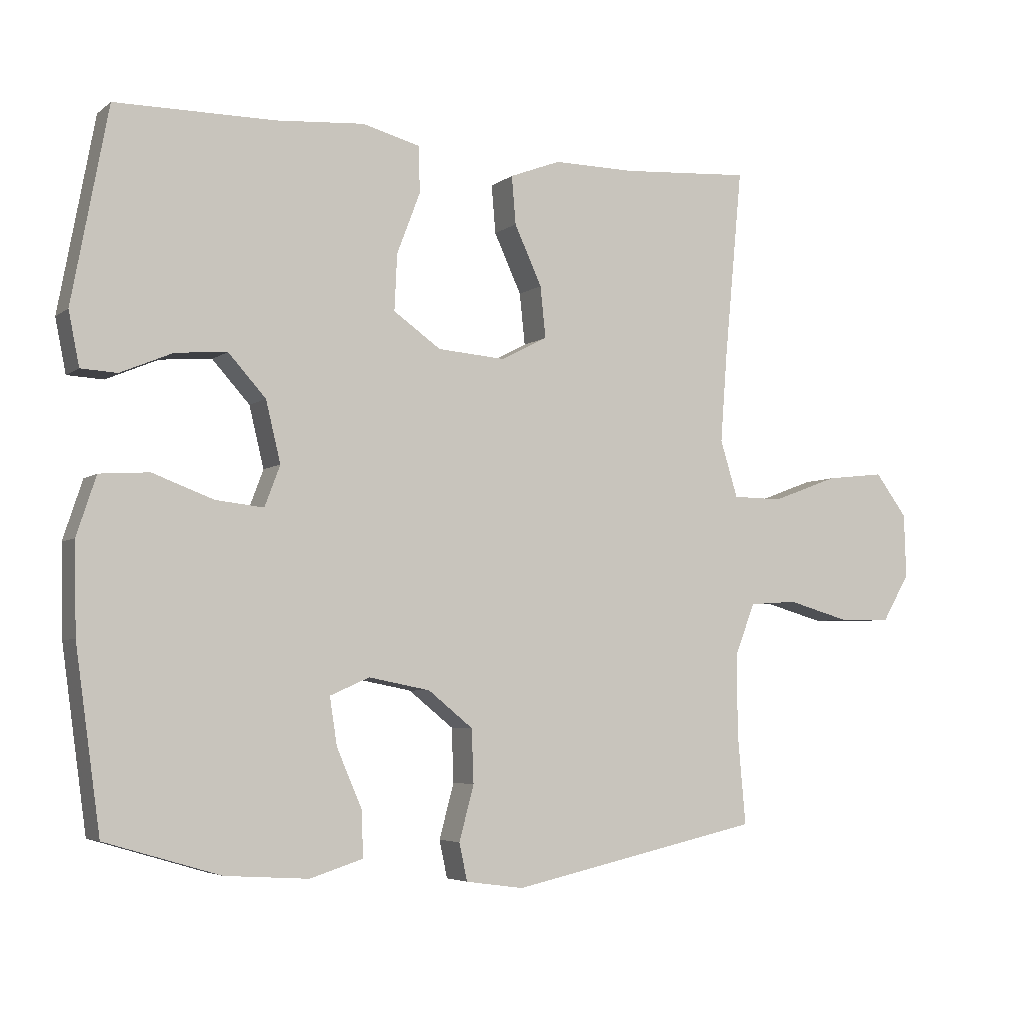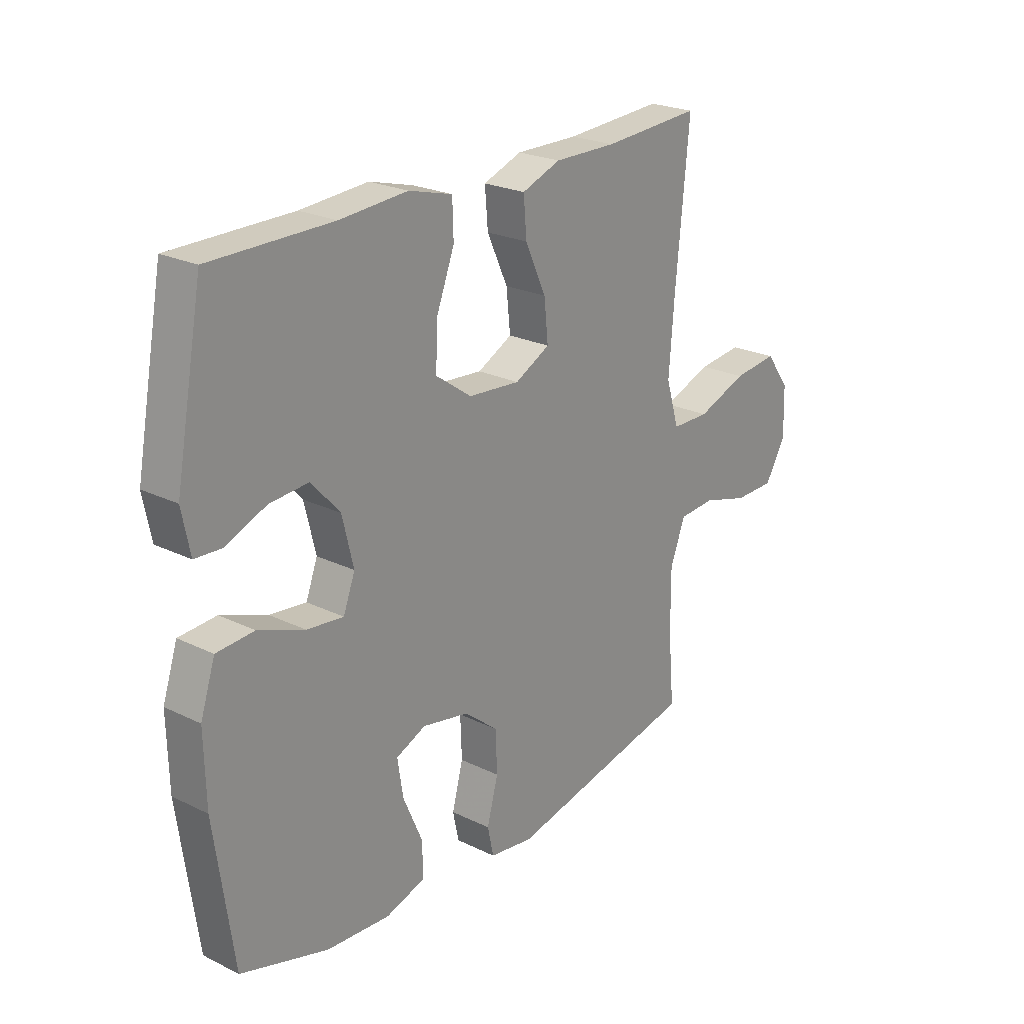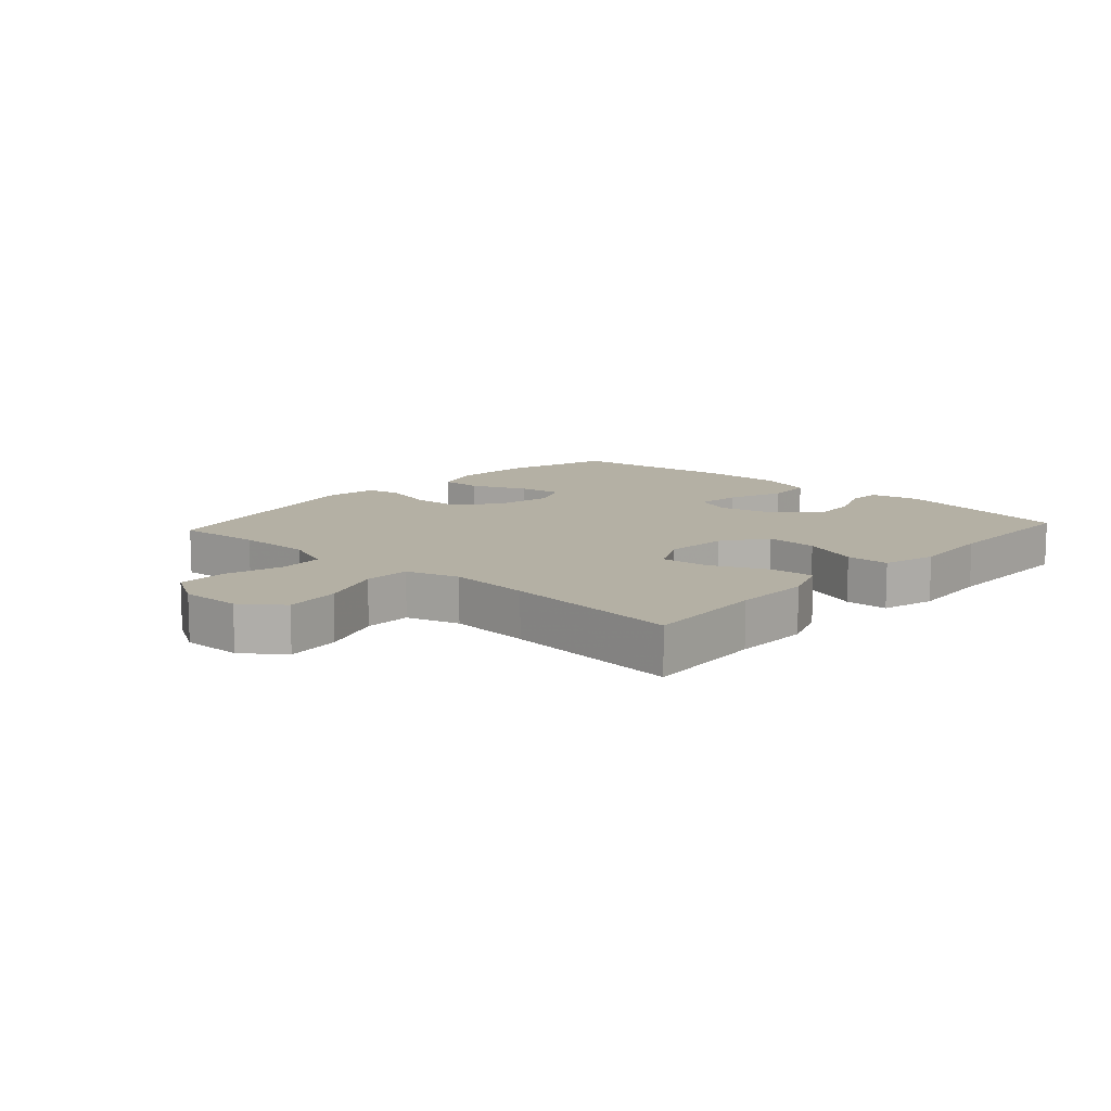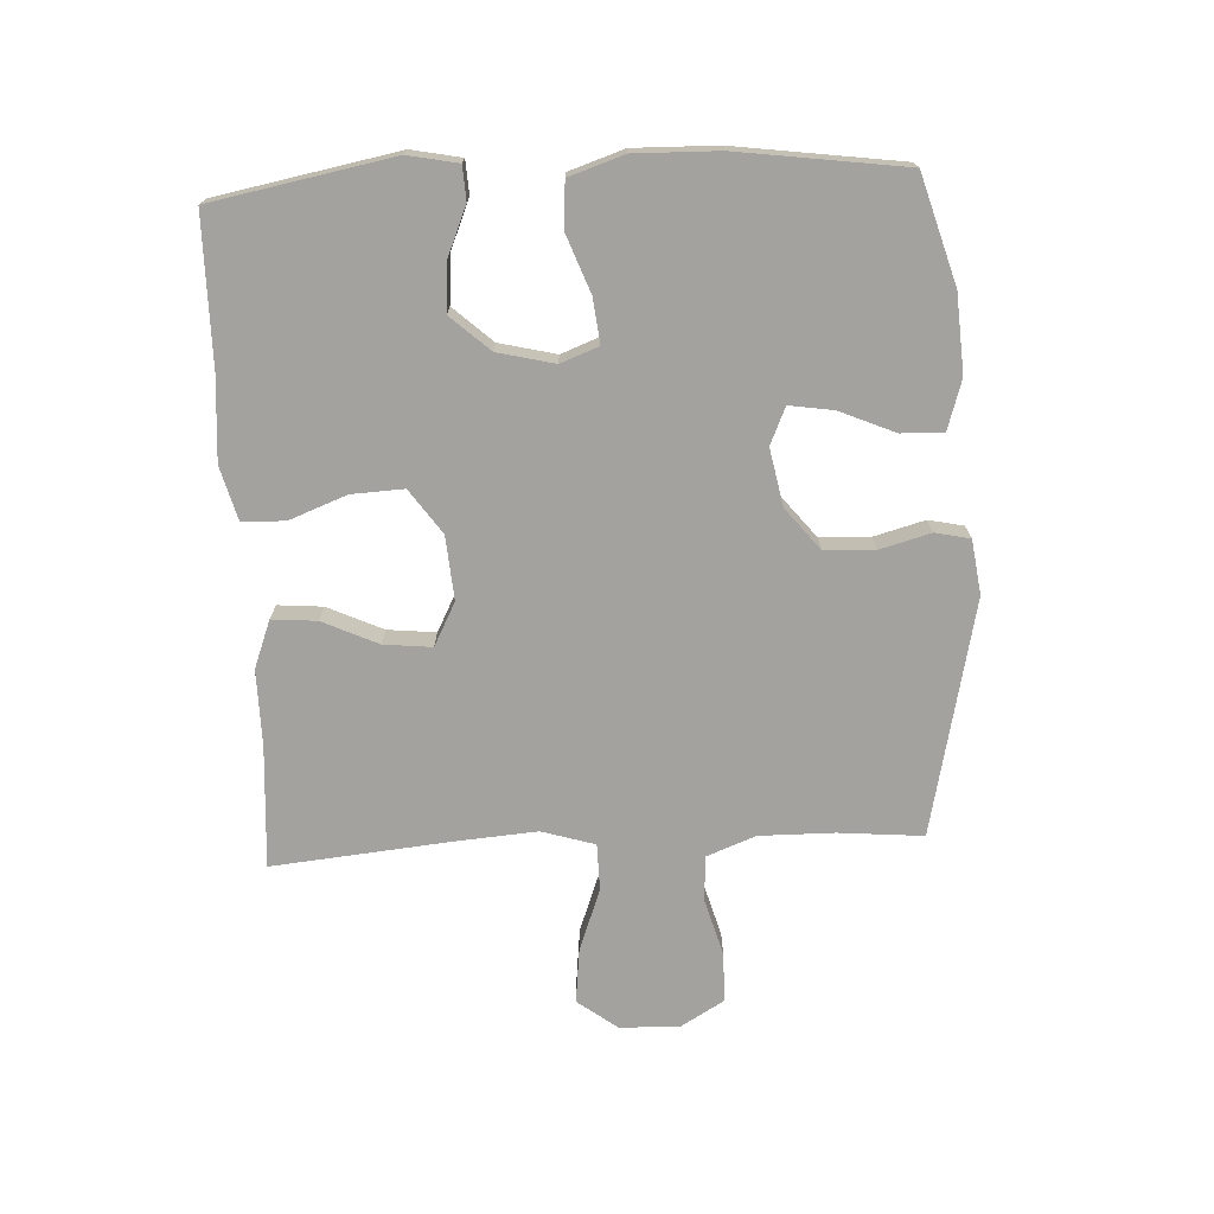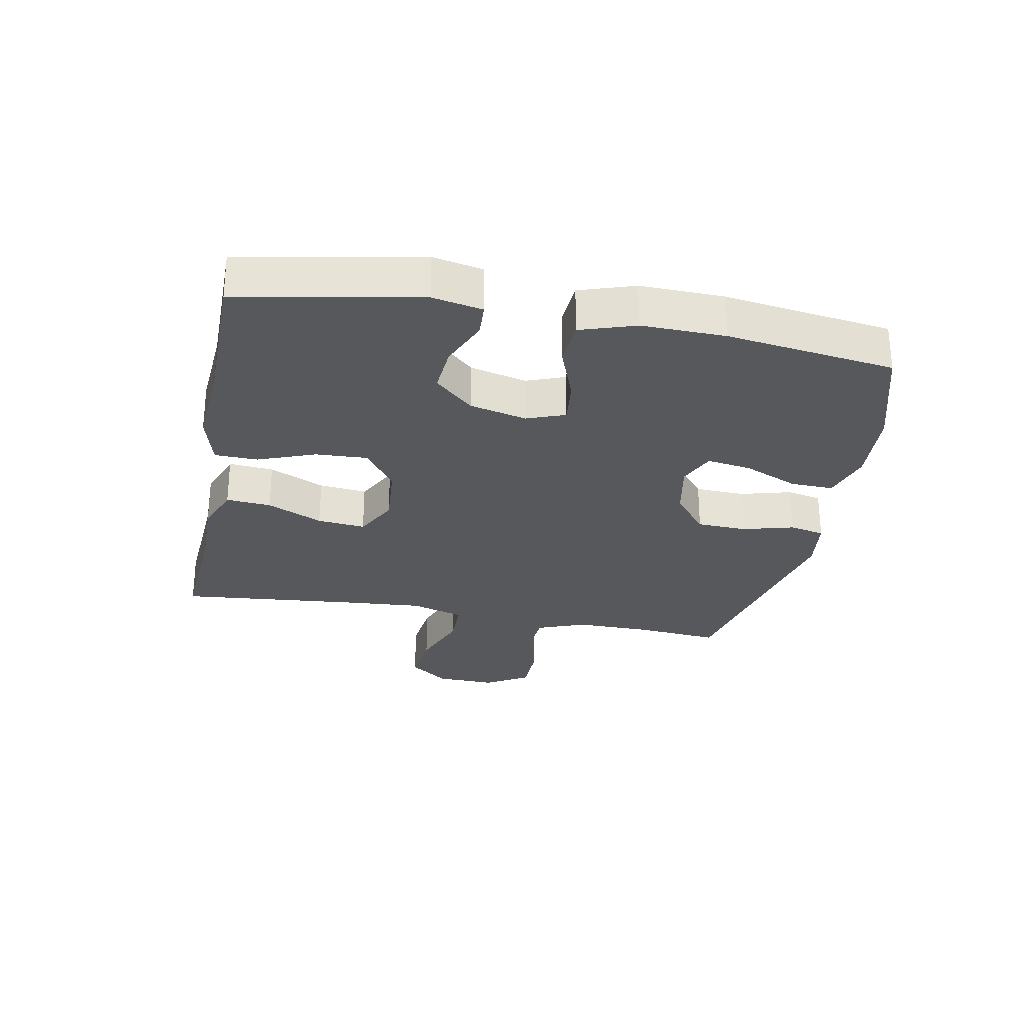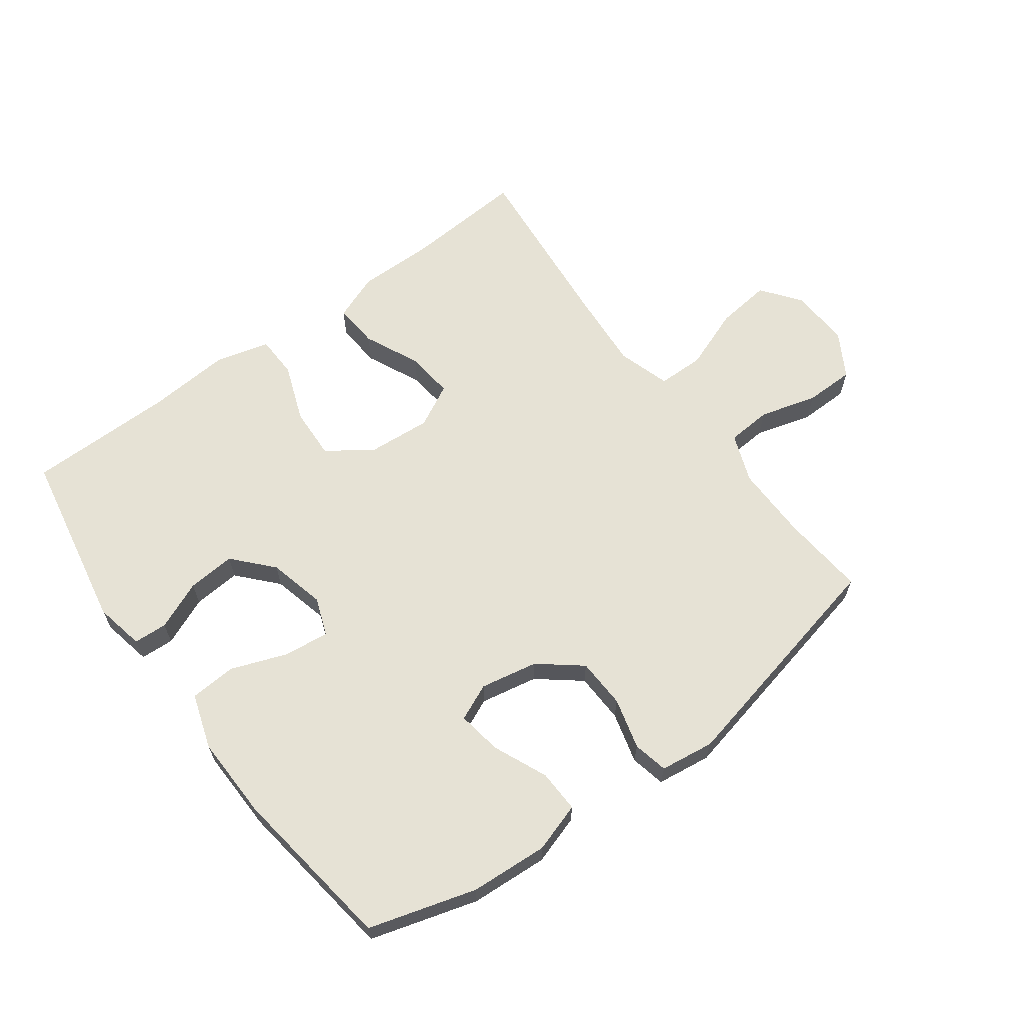
<metadata>
{"format":"obj","ext":"obj","renderer":"f3d","projection":"perspective","resolution":1024,"background":"white","views":[{"elev":-4.8,"azim":154.3,"up":"+Z"},{"elev":23.4,"azim":129.5,"up":"+Z"},{"elev":11.4,"azim":-47.6,"up":"+Y"},{"elev":-72.5,"azim":92.9,"up":"+Y"},{"elev":-28.1,"azim":79.2,"up":"+Y"},{"elev":63.9,"azim":143.5,"up":"+Y"}]}
</metadata>
<code>
v -0.5 0.07 -0.5
v -0.488 0.07 -0.364
v -0.487 0.07 -0.244
v -0.517 0.07 -0.166
v -0.589 0.07 -0.161
v -0.681 0.07 -0.187
v -0.761 0.07 -0.186
v -0.802 0.07 -0.116
v -0.799 0.07 -0.02
v -0.751 0.07 0.044
v -0.663 0.07 0.034
v -0.564 0.07 -0.003
v -0.489 0.07 -0.002
v -0.463 0.07 0.083
v -0.473 0.07 0.215
v -0.5 0.07 0.5
v -0.306 0.07 0.487
v -0.183 0.07 0.488
v -0.107 0.07 0.459
v -0.113 0.07 0.387
v -0.154 0.07 0.298
v -0.162 0.07 0.221
v -0.093 0.07 0.185
v 0.009 0.07 0.193
v 0.08 0.07 0.243
v 0.076 0.07 0.327
v 0.041 0.07 0.419
v 0.043 0.07 0.488
v 0.129 0.07 0.511
v 0.262 0.07 0.501
v 0.5 0.07 0.5
v 0.554 0.07 0.211
v 0.538 0.07 0.131
v 0.484 0.07 0.128
v 0.406 0.07 0.161
v 0.329 0.07 0.167
v 0.273 0.07 0.105
v 0.251 0.07 0.014
v 0.274 0.07 -0.047
v 0.346 0.07 -0.039
v 0.437 0.07 -0.005
v 0.511 0.07 -0.01
v 0.54 0.07 -0.098
v 0.537 0.07 -0.232
v 0.5 0.07 -0.5
v 0.328 0.07 -0.551
v 0.203 0.07 -0.559
v 0.124 0.07 -0.534
v 0.126 0.07 -0.466
v 0.164 0.07 -0.378
v 0.175 0.07 -0.307
v 0.116 0.07 -0.281
v 0.024 0.07 -0.299
v -0.043 0.07 -0.353
v -0.046 0.07 -0.433
v -0.024 0.07 -0.515
v -0.036 0.07 -0.571
v -0.123 0.07 -0.583
v -0.5 0 -0.5
v -0.488 0 -0.364
v -0.487 0 -0.244
v -0.517 0 -0.166
v -0.589 0 -0.161
v -0.681 0 -0.187
v -0.761 0 -0.186
v -0.802 0 -0.116
v -0.799 0 -0.02
v -0.751 0 0.044
v -0.663 0 0.034
v -0.564 0 -0.003
v -0.489 0 -0.002
v -0.463 0 0.083
v -0.473 0 0.215
v -0.5 0 0.5
v -0.306 0 0.487
v -0.183 0 0.488
v -0.107 0 0.459
v -0.113 0 0.387
v -0.154 0 0.298
v -0.162 0 0.221
v -0.093 0 0.185
v 0.009 0 0.193
v 0.08 0 0.243
v 0.076 0 0.327
v 0.041 0 0.419
v 0.043 0 0.488
v 0.129 0 0.511
v 0.262 0 0.501
v 0.5 0 0.5
v 0.554 0 0.211
v 0.538 0 0.131
v 0.484 0 0.128
v 0.406 0 0.161
v 0.329 0 0.167
v 0.273 0 0.105
v 0.251 0 0.014
v 0.274 0 -0.047
v 0.346 0 -0.039
v 0.437 0 -0.005
v 0.511 0 -0.01
v 0.54 0 -0.098
v 0.537 0 -0.232
v 0.5 0 -0.5
v 0.328 0 -0.551
v 0.203 0 -0.559
v 0.124 0 -0.534
v 0.126 0 -0.466
v 0.164 0 -0.378
v 0.175 0 -0.307
v 0.116 0 -0.281
v 0.024 0 -0.299
v -0.043 0 -0.353
v -0.046 0 -0.433
v -0.024 0 -0.515
v -0.036 0 -0.571
v -0.123 0 -0.583
f 55 56 57 58
f 54 55 58 1
f 53 54 1 2
f 52 53 2 3
f 47 48 49 50
f 47 50 51
f 46 47 51
f 45 46 51
f 44 45 51
f 43 44 51 52
f 40 41 42 43
f 39 40 43 52
f 32 33 34 35
f 30 31 32 35
f 30 35 36
f 29 30 36 37
f 26 27 28 29
f 25 26 29 37
f 18 19 20 21
f 17 18 21 22
f 15 16 17 22
f 14 15 22 23
f 9 10 11 12
f 9 12 13
f 8 9 13
f 5 6 7 8
f 4 5 8 13
f 38 39 52 3
f 24 25 37 38
f 14 23 24 38
f 13 14 38
f 3 4 13 38
f 116 115 114 113
f 59 116 113 112
f 60 59 112 111
f 61 60 111 110
f 108 107 106 105
f 109 108 105
f 109 105 104
f 109 104 103
f 109 103 102
f 110 109 102 101
f 101 100 99 98
f 110 101 98 97
f 93 92 91 90
f 93 90 89 88
f 94 93 88
f 95 94 88 87
f 87 86 85 84
f 95 87 84 83
f 79 78 77 76
f 80 79 76 75
f 80 75 74 73
f 81 80 73 72
f 70 69 68 67
f 71 70 67
f 71 67 66
f 66 65 64 63
f 71 66 63 62
f 61 110 97 96
f 96 95 83 82
f 96 82 81 72
f 96 72 71
f 96 71 62 61
f 1 59 60 2
f 2 60 61 3
f 3 61 62 4
f 4 62 63 5
f 5 63 64 6
f 6 64 65 7
f 7 65 66 8
f 8 66 67 9
f 9 67 68 10
f 10 68 69 11
f 11 69 70 12
f 12 70 71 13
f 13 71 72 14
f 14 72 73 15
f 15 73 74 16
f 16 74 75 17
f 17 75 76 18
f 18 76 77 19
f 19 77 78 20
f 20 78 79 21
f 21 79 80 22
f 22 80 81 23
f 23 81 82 24
f 24 82 83 25
f 25 83 84 26
f 26 84 85 27
f 27 85 86 28
f 28 86 87 29
f 29 87 88 30
f 30 88 89 31
f 31 89 90 32
f 32 90 91 33
f 33 91 92 34
f 34 92 93 35
f 35 93 94 36
f 36 94 95 37
f 37 95 96 38
f 38 96 97 39
f 39 97 98 40
f 40 98 99 41
f 41 99 100 42
f 42 100 101 43
f 43 101 102 44
f 44 102 103 45
f 45 103 104 46
f 46 104 105 47
f 47 105 106 48
f 48 106 107 49
f 49 107 108 50
f 50 108 109 51
f 51 109 110 52
f 52 110 111 53
f 53 111 112 54
f 54 112 113 55
f 55 113 114 56
f 56 114 115 57
f 57 115 116 58
f 58 116 59 1

</code>
